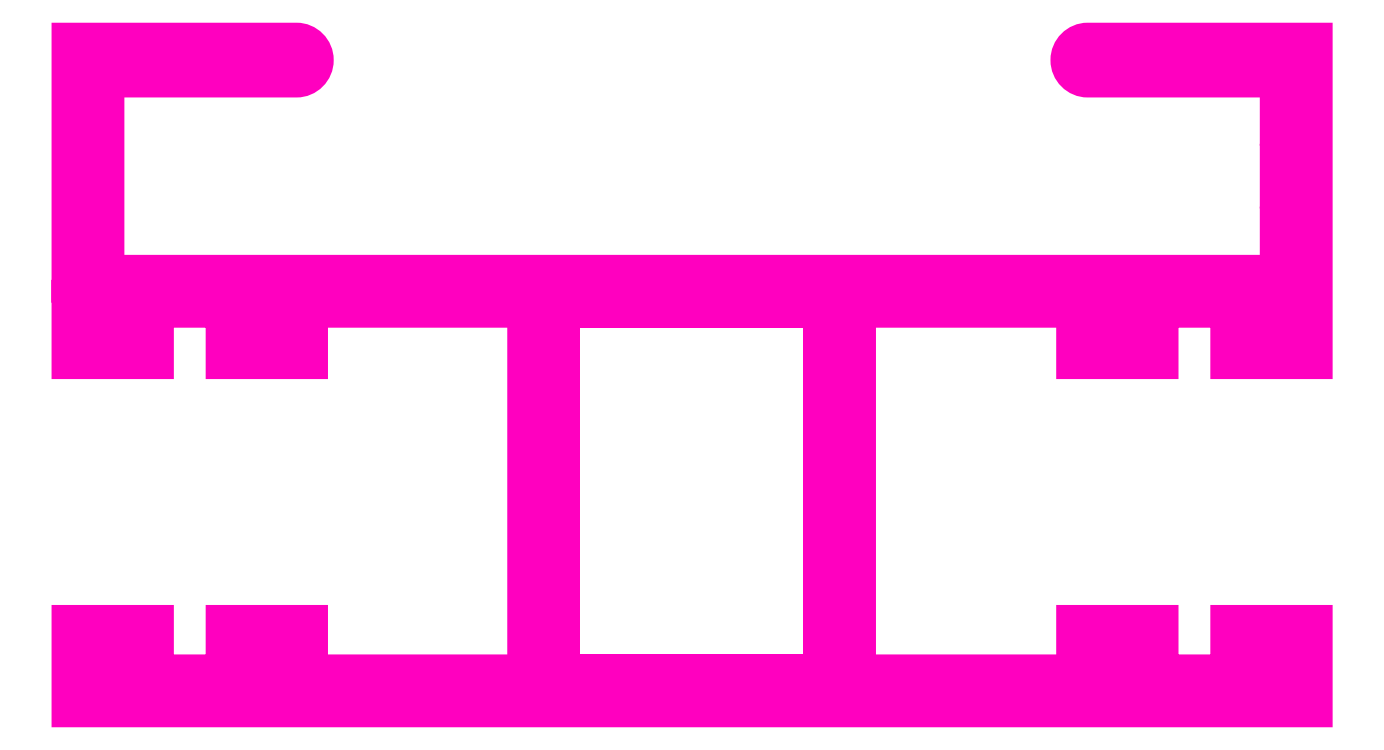
<metadata>
{"format":"dxf","ext":"dxf","renderer":"ezdxf+matplotlib","layout":"modelspace","background":"white","min_lineweight":24,"dpi":150}
</metadata>
<code>
0
SECTION
2
ENTITIES
0
POLYLINE
8
ANA
66
     1
10
0
20
0
30
0
70
     1
0
VERTEX
8
ANA
10
250
20
248.8
30
0
0
VERTEX
8
ANA
10
250
20
229
30
0
0
VERTEX
8
ANA
10
235.7
20
229
30
0
0
VERTEX
8
ANA
10
235.7
20
248.8
30
0
0
SEQEND
8
ANA
0
POLYLINE
8
ANA
66
     1
10
0
20
0
30
0
0
VERTEX
8
ANA
10
210.5
20
248.8
30
0
0
VERTEX
8
ANA
10
210.5
20
262.2
30
0
0
VERTEX
8
ANA
10
222.1
20
262.2
30
0
42
-1
0
VERTEX
8
ANA
10
222.1
20
260.9
30
0
0
VERTEX
8
ANA
10
211.7
20
260.9
30
0
0
VERTEX
8
ANA
10
211.7
20
250
30
0
0
VERTEX
8
ANA
10
274
20
250
30
0
0
VERTEX
8
ANA
10
274
20
253.3
30
0
0
VERTEX
8
ANA
10
274.5
20
253.8
30
0
0
VERTEX
8
ANA
10
274
20
254.3
30
0
0
VERTEX
8
ANA
10
274
20
256.6
30
0
0
VERTEX
8
ANA
10
274.5
20
257.1
30
0
0
VERTEX
8
ANA
10
274
20
257.6
30
0
0
VERTEX
8
ANA
10
274
20
260.9
30
0
0
VERTEX
8
ANA
10
263.7
20
260.9
30
0
42
-1
0
VERTEX
8
ANA
10
263.7
20
262.2
30
0
0
VERTEX
8
ANA
10
275.2
20
262.2
30
0
0
VERTEX
8
ANA
10
275.2
20
246.1
30
0
0
VERTEX
8
ANA
10
271.4
20
246.1
30
0
0
VERTEX
8
ANA
10
271.4
20
247.1
30
0
0
VERTEX
8
ANA
10
273.4
20
247.1
30
0
42
1
0
VERTEX
8
ANA
10
273.4
20
248.8
30
0
0
VERTEX
8
ANA
10
265.2
20
248.8
30
0
42
1
0
VERTEX
8
ANA
10
265.2
20
247.1
30
0
0
VERTEX
8
ANA
10
267.1
20
247.1
30
0
0
VERTEX
8
ANA
10
267.1
20
246.1
30
0
0
VERTEX
8
ANA
10
263.3
20
246.1
30
0
0
VERTEX
8
ANA
10
263.3
20
248.8
30
0
0
VERTEX
8
ANA
10
251.2
20
248.8
30
0
0
VERTEX
8
ANA
10
251.2
20
229
30
0
0
VERTEX
8
ANA
10
263.3
20
229
30
0
0
VERTEX
8
ANA
10
263.3
20
231.6
30
0
0
VERTEX
8
ANA
10
267.1
20
231.6
30
0
0
VERTEX
8
ANA
10
267.1
20
230.6
30
0
0
VERTEX
8
ANA
10
264.8
20
230.6
30
0
42
0.7808
0
VERTEX
8
ANA
10
265.2
20
229
30
0
0
VERTEX
8
ANA
10
273.4
20
229
30
0
42
0.7808
0
VERTEX
8
ANA
10
273.8
20
230.6
30
0
0
VERTEX
8
ANA
10
271.4
20
230.6
30
0
0
VERTEX
8
ANA
10
271.4
20
231.6
30
0
0
VERTEX
8
ANA
10
275.2
20
231.6
30
0
0
VERTEX
8
ANA
10
275.2
20
227.8
30
0
0
VERTEX
8
ANA
10
210.5
20
227.8
30
0
0
VERTEX
8
ANA
10
210.5
20
231.6
30
0
0
VERTEX
8
ANA
10
214.3
20
231.6
30
0
0
VERTEX
8
ANA
10
214.3
20
230.6
30
0
0
VERTEX
8
ANA
10
212
20
230.6
30
0
42
0.7808
0
VERTEX
8
ANA
10
212.4
20
229
30
0
0
VERTEX
8
ANA
10
220.6
20
229
30
0
42
0.7808
0
VERTEX
8
ANA
10
221
20
230.6
30
0
0
VERTEX
8
ANA
10
218.6
20
230.6
30
0
0
VERTEX
8
ANA
10
218.6
20
231.6
30
0
0
VERTEX
8
ANA
10
222.4
20
231.6
30
0
0
VERTEX
8
ANA
10
222.4
20
229
30
0
0
VERTEX
8
ANA
10
234.5
20
229
30
0
0
VERTEX
8
ANA
10
234.5
20
248.8
30
0
0
VERTEX
8
ANA
10
222.4
20
248.8
30
0
0
VERTEX
8
ANA
10
222.4
20
246.1
30
0
0
VERTEX
8
ANA
10
218.6
20
246.1
30
0
0
VERTEX
8
ANA
10
218.6
20
247.1
30
0
0
VERTEX
8
ANA
10
220.6
20
247.1
30
0
42
1
0
VERTEX
8
ANA
10
220.6
20
248.8
30
0
0
VERTEX
8
ANA
10
212.4
20
248.8
30
0
42
1
0
VERTEX
8
ANA
10
212.4
20
247.1
30
0
0
VERTEX
8
ANA
10
214.3
20
247.1
30
0
0
VERTEX
8
ANA
10
214.3
20
246.1
30
0
0
VERTEX
8
ANA
10
210.5
20
246.1
30
0
0
VERTEX
8
ANA
10
210.5
20
250
30
0
0
SEQEND
8
ANA
0
LINE
8
ERCAN
10
111.4
20
224.4
30
0
11
176.1
21
224.4
31
0
0
LINE
8
ERCAN
10
111.4
20
228.2
30
0
11
111.4
21
224.4
31
0
0
LINE
8
ERCAN
10
143.8
20
224.4
30
0
11
143.8
21
261.5
31
0
0
LINE
8
ERCAN
10
113.2
20
225.6
30
0
11
121.5
21
225.6
31
0
0
LINE
8
ERCAN
10
113.2
20
227.2
30
0
11
115.2
21
227.2
31
0
0
LINE
8
ERCAN
10
111.4
20
228.2
30
0
11
115.2
21
228.2
31
0
0
LINE
8
ERCAN
10
123.3
20
228.2
30
0
11
123.3
21
225.6
31
0
0
LINE
8
ERCAN
10
119.5
20
228.2
30
0
11
119.5
21
227.2
31
0
0
LINE
8
ERCAN
10
115.2
20
228.2
30
0
11
115.2
21
227.2
31
0
0
LINE
8
ERCAN
10
119.5
20
228.2
30
0
11
123.3
21
228.2
31
0
0
LINE
8
ERCAN
10
119.5
20
227.2
30
0
11
121.5
21
227.2
31
0
0
ARC
8
ERCAN
10
113.2
20
226.4
30
0
40
0.8
50
90
51
270
0
ARC
8
ERCAN
10
121.5
20
226.4
30
0
40
0.8
50
270
51
90
0
LINE
8
ERCAN
10
168
20
228.2
30
0
11
164.2
21
228.2
31
0
0
LINE
8
ERCAN
10
176.1
20
228.2
30
0
11
176.1
21
224.4
31
0
0
ARC
8
ERCAN
10
174.3
20
226.4
30
0
40
0.8
50
270
51
90
0
LINE
8
ERCAN
10
174.3
20
227.2
30
0
11
172.3
21
227.2
31
0
0
LINE
8
ERCAN
10
176.1
20
228.2
30
0
11
172.3
21
228.2
31
0
0
LINE
8
ERCAN
10
172.3
20
228.2
30
0
11
172.3
21
227.2
31
0
0
ARC
8
ERCAN
10
166
20
226.4
30
0
40
0.8
50
90
51
270
0
LINE
8
ERCAN
10
168
20
227.2
30
0
11
166
21
227.2
31
0
0
LINE
8
ERCAN
10
168
20
228.2
30
0
11
168
21
227.2
31
0
0
LINE
8
ERCAN
10
164.2
20
228.2
30
0
11
164.2
21
225.6
31
0
0
LINE
8
ERCAN
10
174.3
20
225.6
30
0
11
166
21
225.6
31
0
0
LINE
8
ERCAN
10
123.3
20
225.6
30
0
11
135.4
21
225.6
31
0
0
LINE
8
ERCAN
10
150.9
20
225.6
30
0
11
150.9
21
245.4
31
0
0
LINE
8
ERCAN
10
136.6
20
225.6
30
0
11
136.6
21
245.4
31
0
0
LINE
8
ERCAN
10
136.6
20
245.4
30
0
11
150.9
21
245.4
31
0
0
LINE
8
ERCAN
10
135.4
20
225.6
30
0
11
135.4
21
245.3
31
0
0
LINE
8
ERCAN
10
152.1
20
225.6
30
0
11
152.1
21
245.3
31
0
0
LINE
8
ERCAN
10
136.6
20
225.6
30
0
11
150.9
21
225.6
31
0
0
LINE
8
ERCAN
10
152.1
20
225.6
30
0
11
164.2
21
225.6
31
0
0
LINE
8
ERCAN
10
119.5
20
242.7
30
0
11
123.3
21
242.7
31
0
0
LINE
8
ERCAN
10
111.4
20
242.7
30
0
11
111.4
21
258.8
31
0
0
ARC
8
ERCAN
10
113.2
20
244.5
30
0
40
0.8
50
90
51
270
0
LINE
8
ERCAN
10
113.2
20
243.7
30
0
11
115.2
21
243.7
31
0
0
LINE
8
ERCAN
10
111.4
20
242.7
30
0
11
115.2
21
242.7
31
0
0
LINE
8
ERCAN
10
115.2
20
242.7
30
0
11
115.2
21
243.7
31
0
0
ARC
8
ERCAN
10
121.5
20
244.5
30
0
40
0.8
50
270
51
90
0
LINE
8
ERCAN
10
119.5
20
243.7
30
0
11
121.5
21
243.7
31
0
0
LINE
8
ERCAN
10
119.5
20
242.7
30
0
11
119.5
21
243.7
31
0
0
LINE
8
ERCAN
10
123.3
20
242.7
30
0
11
123.3
21
245.3
31
0
0
LINE
8
ERCAN
10
113.2
20
245.3
30
0
11
121.5
21
245.3
31
0
0
LINE
8
ERCAN
10
123.3
20
245.3
30
0
11
135.4
21
245.3
31
0
0
LINE
8
ERCAN
10
152.1
20
245.3
30
0
11
164.2
21
245.3
31
0
0
LINE
8
ERCAN
10
168
20
243.7
30
0
11
166
21
243.7
31
0
0
LINE
8
ERCAN
10
168
20
242.7
30
0
11
164.2
21
242.7
31
0
0
LINE
8
ERCAN
10
164.2
20
242.7
30
0
11
164.2
21
245.3
31
0
0
ARC
8
ERCAN
10
166
20
244.5
30
0
40
0.8
50
90
51
270
0
LINE
8
ERCAN
10
176.1
20
242.7
30
0
11
172.3
21
242.7
31
0
0
LINE
8
ERCAN
10
174.3
20
243.7
30
0
11
172.3
21
243.7
31
0
0
LINE
8
ERCAN
10
168
20
242.7
30
0
11
168
21
243.7
31
0
0
LINE
8
ERCAN
10
172.3
20
242.7
30
0
11
172.3
21
243.7
31
0
0
ARC
8
ERCAN
10
174.3
20
244.5
30
0
40
0.8
50
270
51
90
0
LINE
8
ERCAN
10
174.3
20
245.3
30
0
11
166
21
245.3
31
0
0
LINE
8
ERCAN
10
112.6
20
246.5
30
0
11
174.9
21
246.5
31
0
0
LINE
8
ERCAN
10
112.6
20
246.5
30
0
11
112.6
21
257.5
31
0
0
ARC
8
ERCAN
10
123
20
258.2
30
0
40
0.65
50
270
51
90
0
LINE
8
ERCAN
10
123
20
257.5
30
0
11
112.6
21
257.5
31
0
0
LINE
8
ERCAN
10
123
20
258.8
30
0
11
111.4
21
258.8
31
0
0
LINE
8
ERCAN
10
176.1
20
242.7
30
0
11
176.1
21
258.8
31
0
0
LINE
8
ERCAN
10
164.6
20
258.8
30
0
11
176.1
21
258.8
31
0
0
LINE
8
ERCAN
10
164.6
20
257.5
30
0
11
174.9
21
257.5
31
0
0
LINE
8
ERCAN
10
174.9
20
246.5
30
0
11
174.9
21
249.8
31
0
0
ARC
8
ERCAN
10
164.6
20
258.2
30
0
40
0.65
50
90
51
270
0
LINE
8
ERCAN
10
175.4
20
250.3
30
0
11
174.9
21
250.8
31
0
0
LINE
8
ERCAN
10
175.4
20
250.3
30
0
11
174.9
21
249.8
31
0
0
LINE
8
ERCAN
10
174.9
20
250.8
30
0
11
174.9
21
253.1
31
0
0
LINE
8
ERCAN
10
175.4
20
253.6
30
0
11
174.9
21
254.1
31
0
0
LINE
8
ERCAN
10
175.4
20
253.6
30
0
11
174.9
21
253.1
31
0
0
LINE
8
ERCAN
10
174.9
20
254.1
30
0
11
174.9
21
257.5
31
0
0
LINE
8
ERCAN
10
136.6
20
235.5
30
0
11
161.5
21
235.5
31
0
0
ENDSEC
0
EOF

</code>
